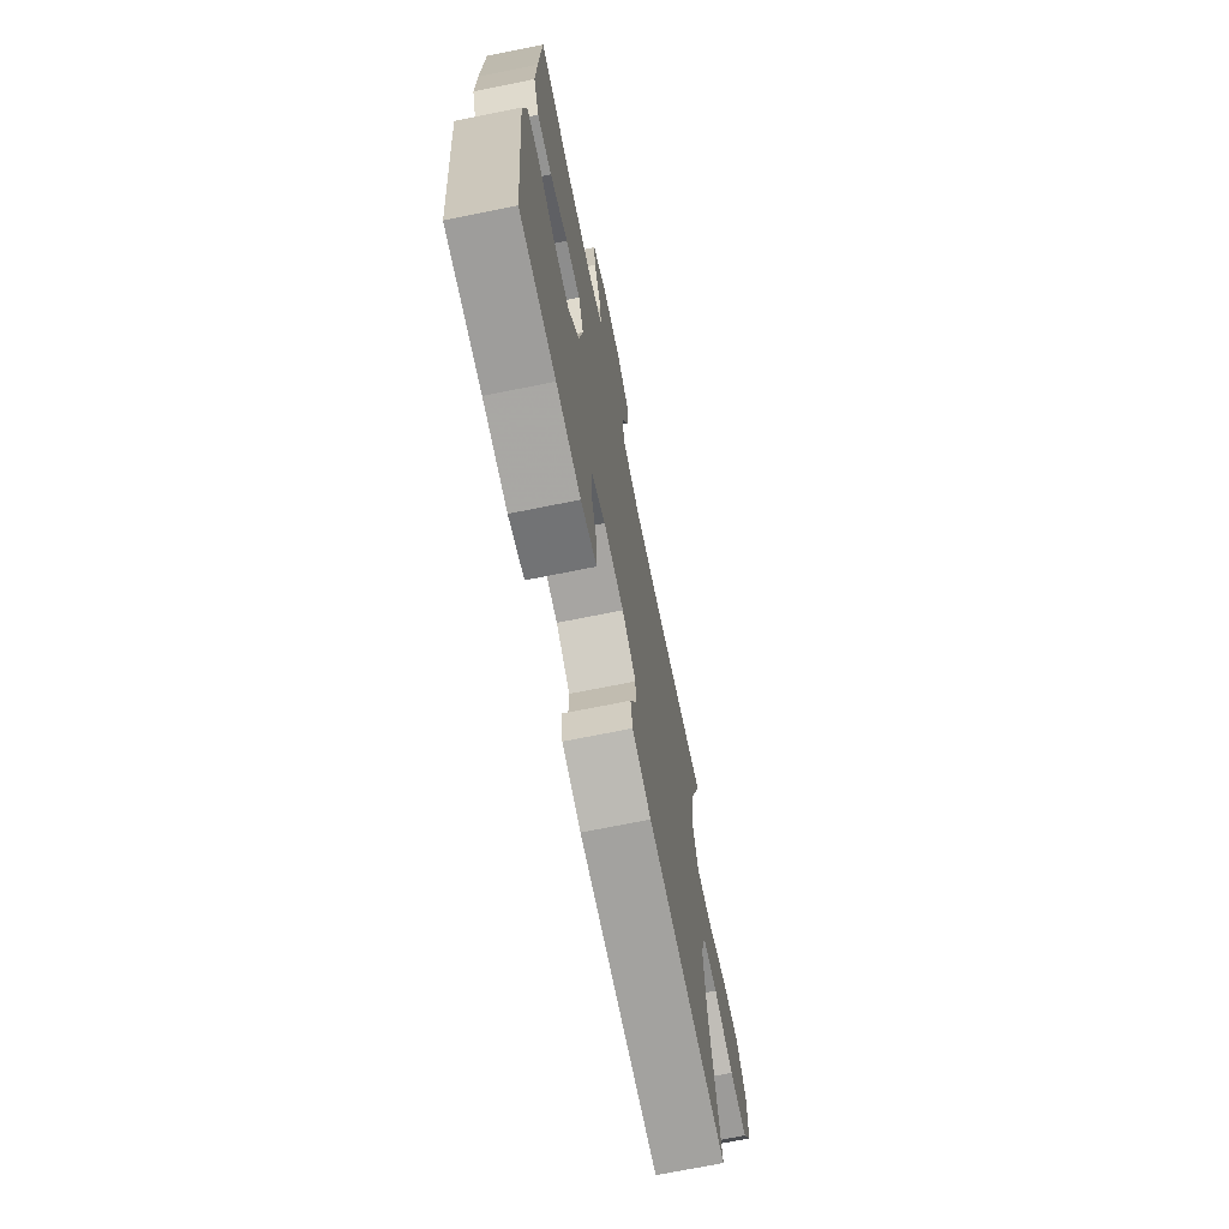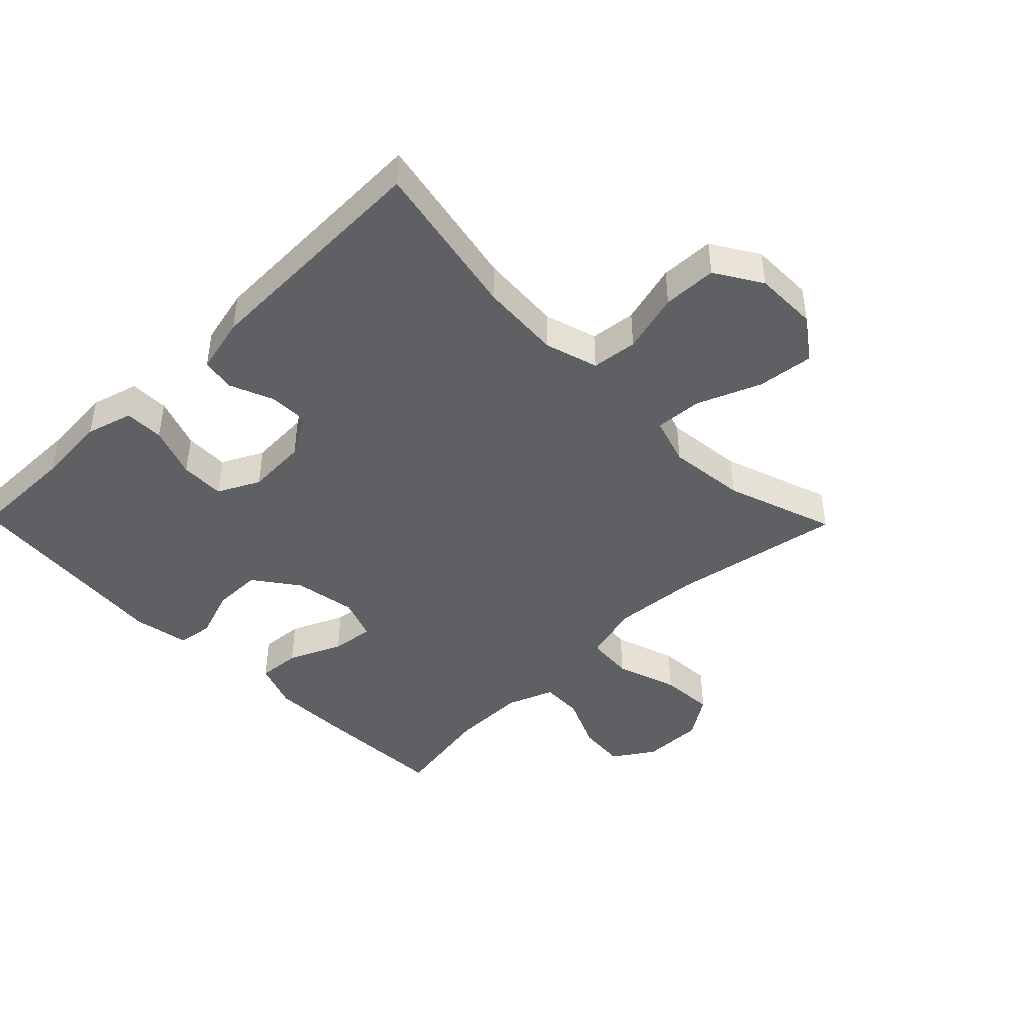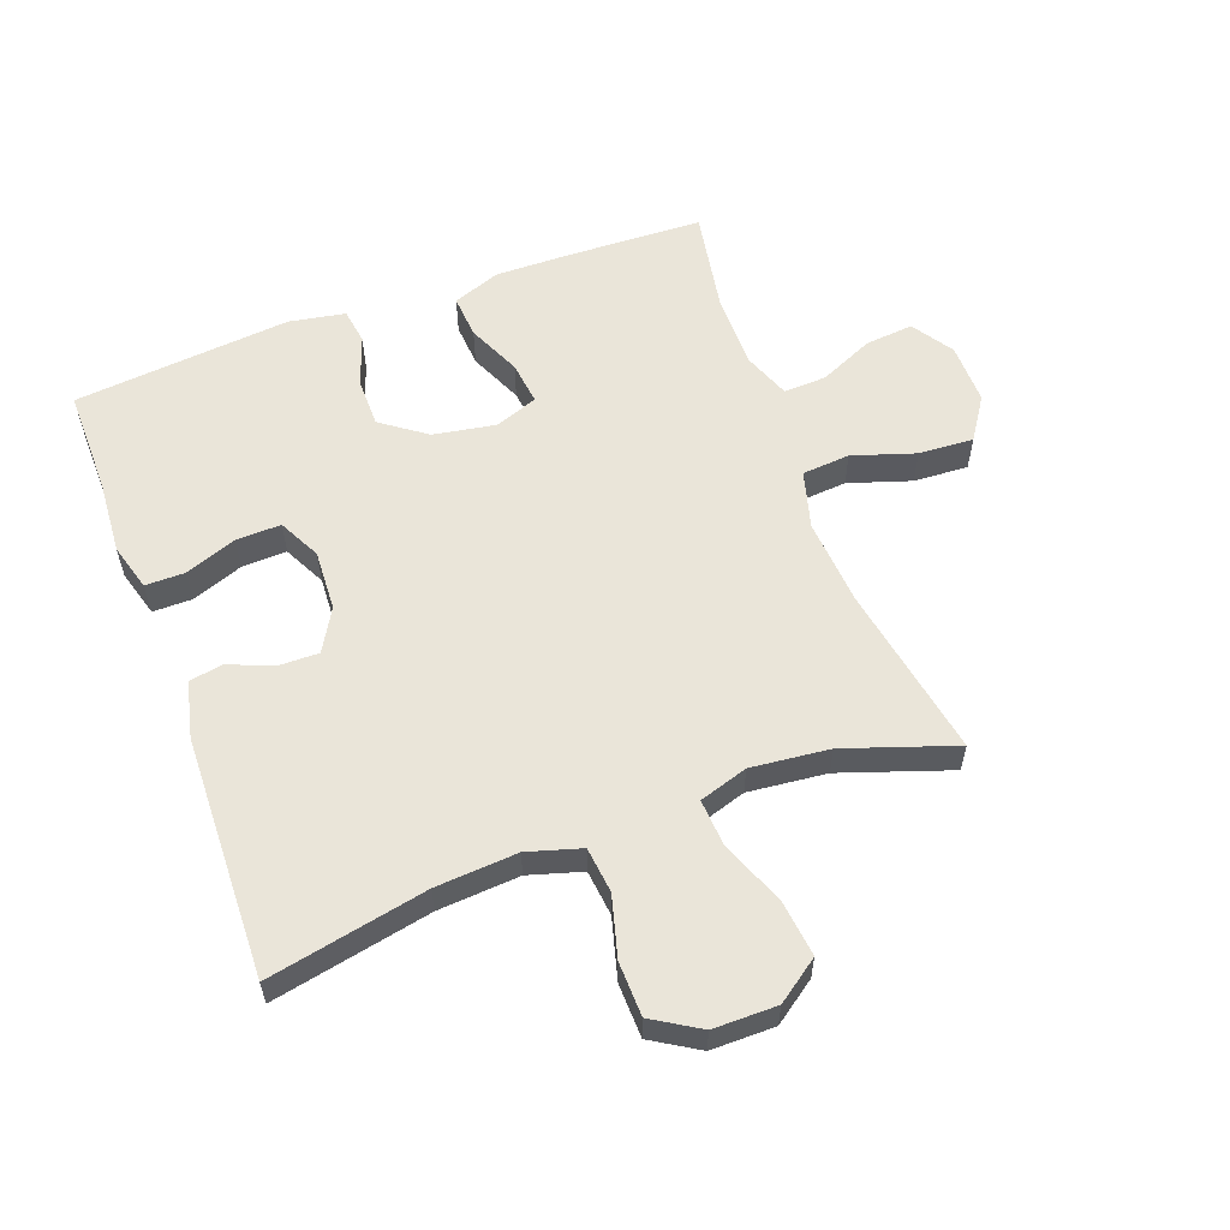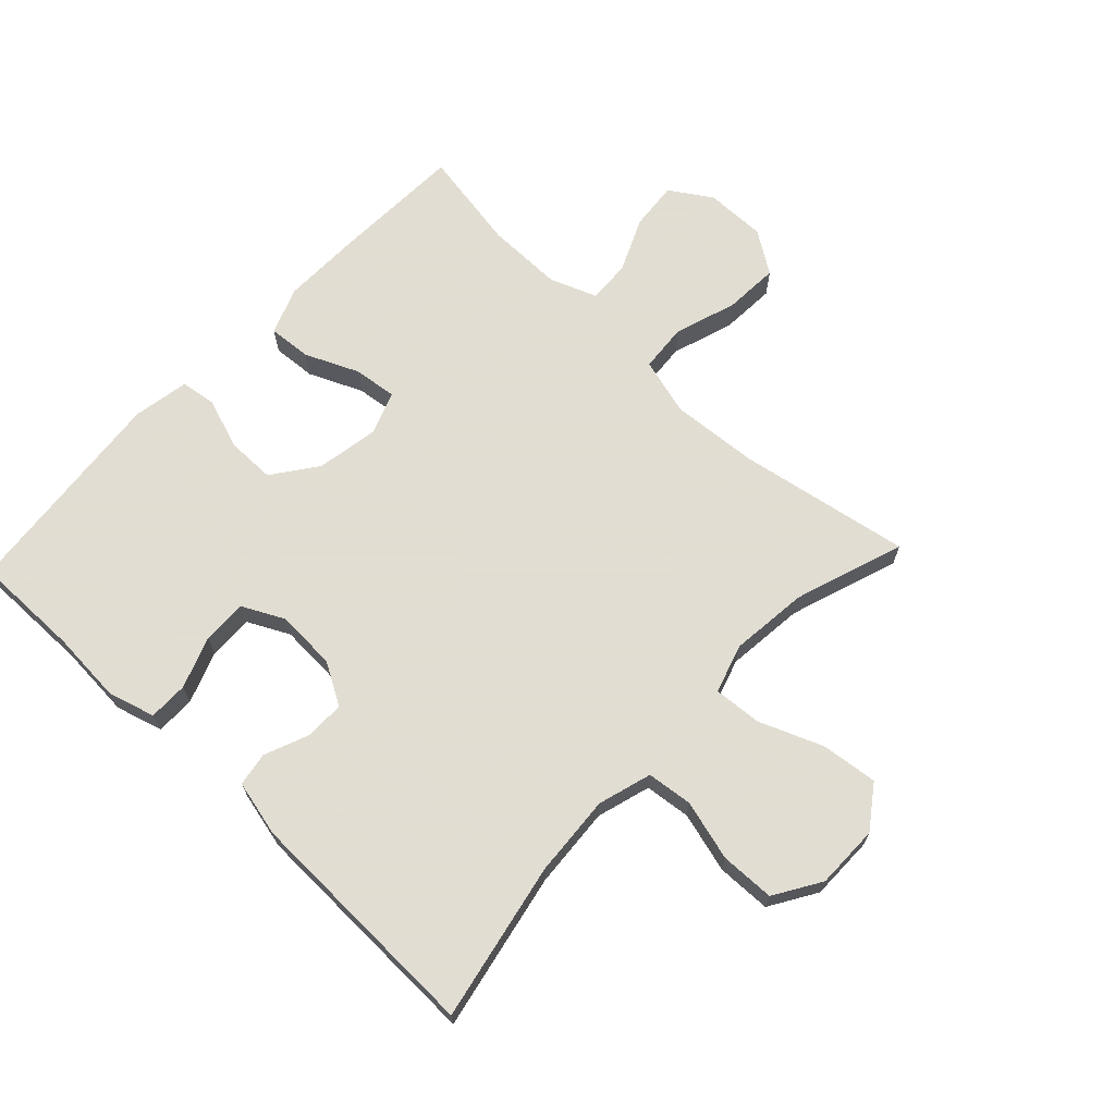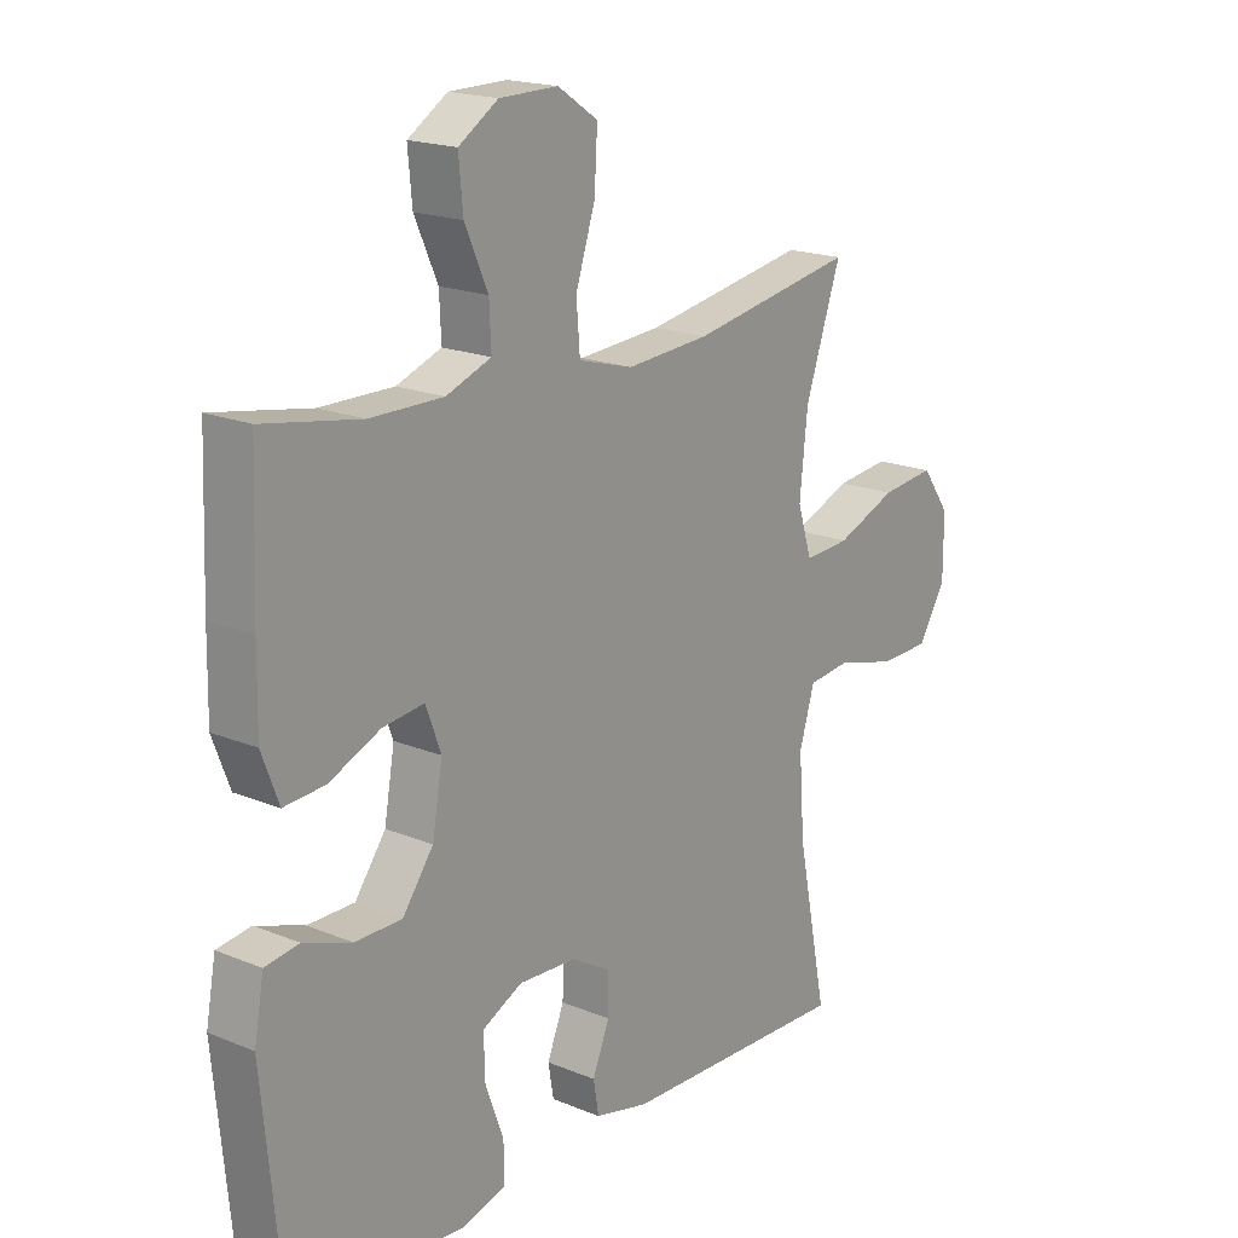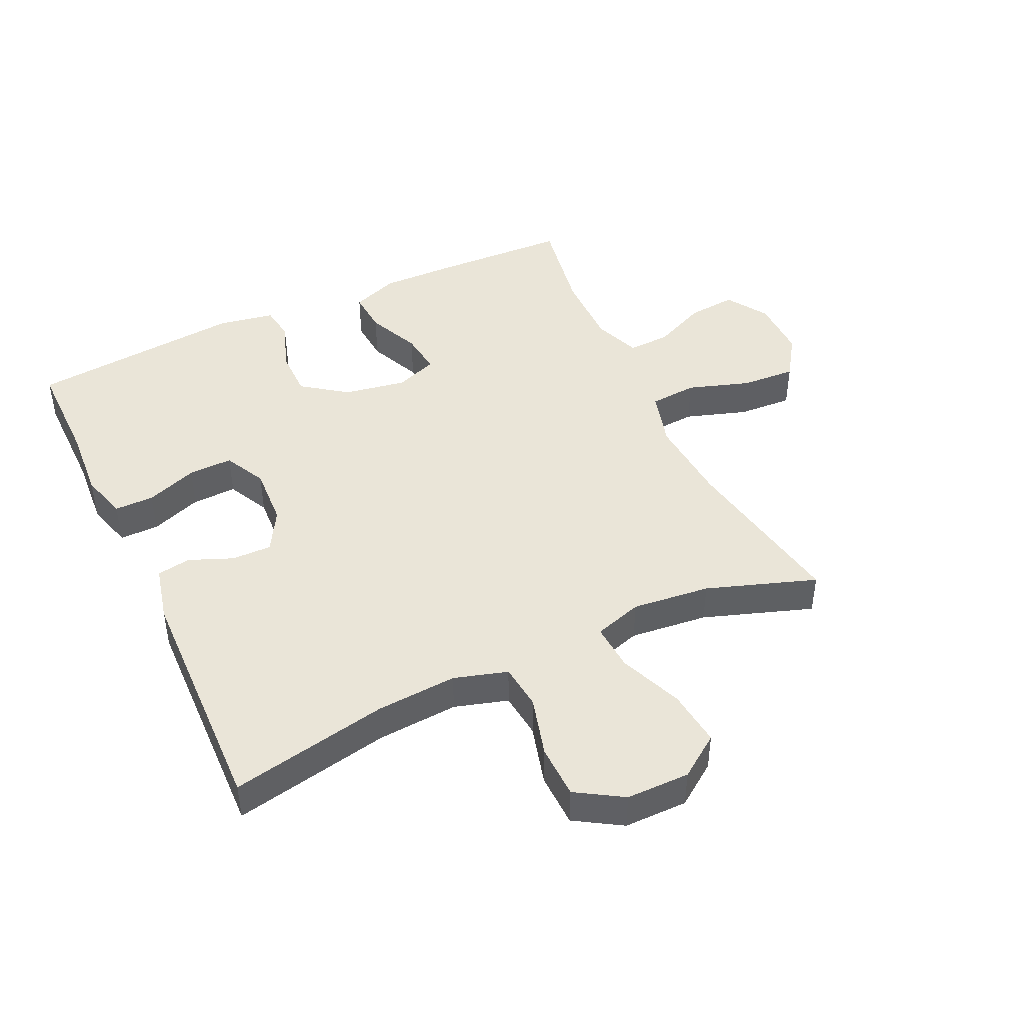
<metadata>
{"format":"obj","ext":"obj","renderer":"f3d","projection":"perspective","resolution":1024,"background":"white","views":[{"elev":-71.0,"azim":101.4,"up":"+Z"},{"elev":-44.0,"azim":-135.6,"up":"+Y"},{"elev":57.8,"azim":-110.4,"up":"+Y"},{"elev":68.1,"azim":-136.7,"up":"+Y"},{"elev":18.6,"azim":128.3,"up":"+Z"},{"elev":44.8,"azim":-115.1,"up":"+Y"}]}
</metadata>
<code>
v -0.5 0.07 0.5
v -0.229 0.07 0.452
v -0.092 0.07 0.442
v -0.002 0.07 0.467
v 0.004 0.07 0.542
v -0.028 0.07 0.64
v -0.033 0.07 0.726
v 0.033 0.07 0.77
v 0.129 0.07 0.769
v 0.194 0.07 0.727
v 0.187 0.07 0.651
v 0.149 0.07 0.566
v 0.146 0.07 0.499
v 0.22 0.07 0.471
v 0.34 0.07 0.472
v 0.5 0.07 0.5
v 0.508 0.07 0.287
v 0.51 0.07 0.168
v 0.482 0.07 0.094
v 0.414 0.07 0.099
v 0.33 0.07 0.136
v 0.262 0.07 0.144
v 0.237 0.07 0.077
v 0.254 0.07 -0.021
v 0.305 0.07 -0.091
v 0.382 0.07 -0.091
v 0.461 0.07 -0.063
v 0.517 0.07 -0.071
v 0.533 0.07 -0.159
v 0.5 0.07 -0.5
v 0.332 0.07 -0.499
v 0.218 0.07 -0.507
v 0.144 0.07 -0.486
v 0.144 0.07 -0.424
v 0.174 0.07 -0.343
v 0.176 0.07 -0.273
v 0.11 0.07 -0.24
v 0.015 0.07 -0.245
v -0.051 0.07 -0.283
v -0.05 0.07 -0.346
v -0.022 0.07 -0.415
v -0.031 0.07 -0.468
v -0.12 0.07 -0.489
v -0.5 0.07 -0.5
v -0.45 0.07 -0.251
v -0.441 0.07 -0.123
v -0.466 0.07 -0.039
v -0.538 0.07 -0.031
v -0.633 0.07 -0.057
v -0.718 0.07 -0.055
v -0.763 0.07 0.018
v -0.763 0.07 0.118
v -0.716 0.07 0.184
v -0.627 0.07 0.174
v -0.527 0.07 0.134
v -0.452 0.07 0.129
v -0.428 0.07 0.205
v -0.441 0.07 0.328
v -0.5 0 0.5
v -0.229 0 0.452
v -0.092 0 0.442
v -0.002 0 0.467
v 0.004 0 0.542
v -0.028 0 0.64
v -0.033 0 0.726
v 0.033 0 0.77
v 0.129 0 0.769
v 0.194 0 0.727
v 0.187 0 0.651
v 0.149 0 0.566
v 0.146 0 0.499
v 0.22 0 0.471
v 0.34 0 0.472
v 0.5 0 0.5
v 0.508 0 0.287
v 0.51 0 0.168
v 0.482 0 0.094
v 0.414 0 0.099
v 0.33 0 0.136
v 0.262 0 0.144
v 0.237 0 0.077
v 0.254 0 -0.021
v 0.305 0 -0.091
v 0.382 0 -0.091
v 0.461 0 -0.063
v 0.517 0 -0.071
v 0.533 0 -0.159
v 0.5 0 -0.5
v 0.332 0 -0.499
v 0.218 0 -0.507
v 0.144 0 -0.486
v 0.144 0 -0.424
v 0.174 0 -0.343
v 0.176 0 -0.273
v 0.11 0 -0.24
v 0.015 0 -0.245
v -0.051 0 -0.283
v -0.05 0 -0.346
v -0.022 0 -0.415
v -0.031 0 -0.468
v -0.12 0 -0.489
v -0.5 0 -0.5
v -0.45 0 -0.251
v -0.441 0 -0.123
v -0.466 0 -0.039
v -0.538 0 -0.031
v -0.633 0 -0.057
v -0.718 0 -0.055
v -0.763 0 0.018
v -0.763 0 0.118
v -0.716 0 0.184
v -0.627 0 0.174
v -0.527 0 0.134
v -0.452 0 0.129
v -0.428 0 0.205
v -0.441 0 0.328
f 53 54 55
f 52 53 55
f 51 52 55
f 50 51 55
f 49 50 55
f 48 49 55
f 47 48 55 56
f 46 47 56 57
f 43 44 45
f 42 43 45
f 41 42 45
f 40 41 45
f 39 40 45 46
f 38 39 46 57
f 33 34 35
f 32 33 35
f 31 32 35
f 31 35 36
f 30 31 36
f 29 30 36
f 28 29 36
f 27 28 36
f 26 27 36
f 25 26 36 37
f 19 20 21
f 18 19 21
f 17 18 21
f 16 17 21
f 15 16 21
f 14 15 21 22
f 13 14 22 23
f 10 11 12
f 9 10 12
f 8 9 12
f 7 8 12
f 6 7 12
f 5 6 12
f 4 5 12 13
f 13 23 24
f 4 13 24
f 3 4 24
f 58 1 2
f 38 57 58
f 37 38 58
f 25 37 58
f 24 25 58
f 3 24 58
f 2 3 58
f 113 112 111
f 113 111 110
f 113 110 109
f 113 109 108
f 113 108 107
f 113 107 106
f 114 113 106 105
f 115 114 105 104
f 103 102 101
f 103 101 100
f 103 100 99
f 103 99 98
f 104 103 98 97
f 115 104 97 96
f 93 92 91
f 93 91 90
f 93 90 89
f 94 93 89
f 94 89 88
f 94 88 87
f 94 87 86
f 94 86 85
f 94 85 84
f 95 94 84 83
f 79 78 77
f 79 77 76
f 79 76 75
f 79 75 74
f 79 74 73
f 80 79 73 72
f 81 80 72 71
f 70 69 68
f 70 68 67
f 70 67 66
f 70 66 65
f 70 65 64
f 70 64 63
f 71 70 63 62
f 82 81 71
f 82 71 62
f 82 62 61
f 60 59 116
f 116 115 96
f 116 96 95
f 116 95 83
f 116 83 82
f 116 82 61
f 116 61 60
f 1 59 60 2
f 2 60 61 3
f 3 61 62 4
f 4 62 63 5
f 5 63 64 6
f 6 64 65 7
f 7 65 66 8
f 8 66 67 9
f 9 67 68 10
f 10 68 69 11
f 11 69 70 12
f 12 70 71 13
f 13 71 72 14
f 14 72 73 15
f 15 73 74 16
f 16 74 75 17
f 17 75 76 18
f 18 76 77 19
f 19 77 78 20
f 20 78 79 21
f 21 79 80 22
f 22 80 81 23
f 23 81 82 24
f 24 82 83 25
f 25 83 84 26
f 26 84 85 27
f 27 85 86 28
f 28 86 87 29
f 29 87 88 30
f 30 88 89 31
f 31 89 90 32
f 32 90 91 33
f 33 91 92 34
f 34 92 93 35
f 35 93 94 36
f 36 94 95 37
f 37 95 96 38
f 38 96 97 39
f 39 97 98 40
f 40 98 99 41
f 41 99 100 42
f 42 100 101 43
f 43 101 102 44
f 44 102 103 45
f 45 103 104 46
f 46 104 105 47
f 47 105 106 48
f 48 106 107 49
f 49 107 108 50
f 50 108 109 51
f 51 109 110 52
f 52 110 111 53
f 53 111 112 54
f 54 112 113 55
f 55 113 114 56
f 56 114 115 57
f 57 115 116 58
f 58 116 59 1

</code>
